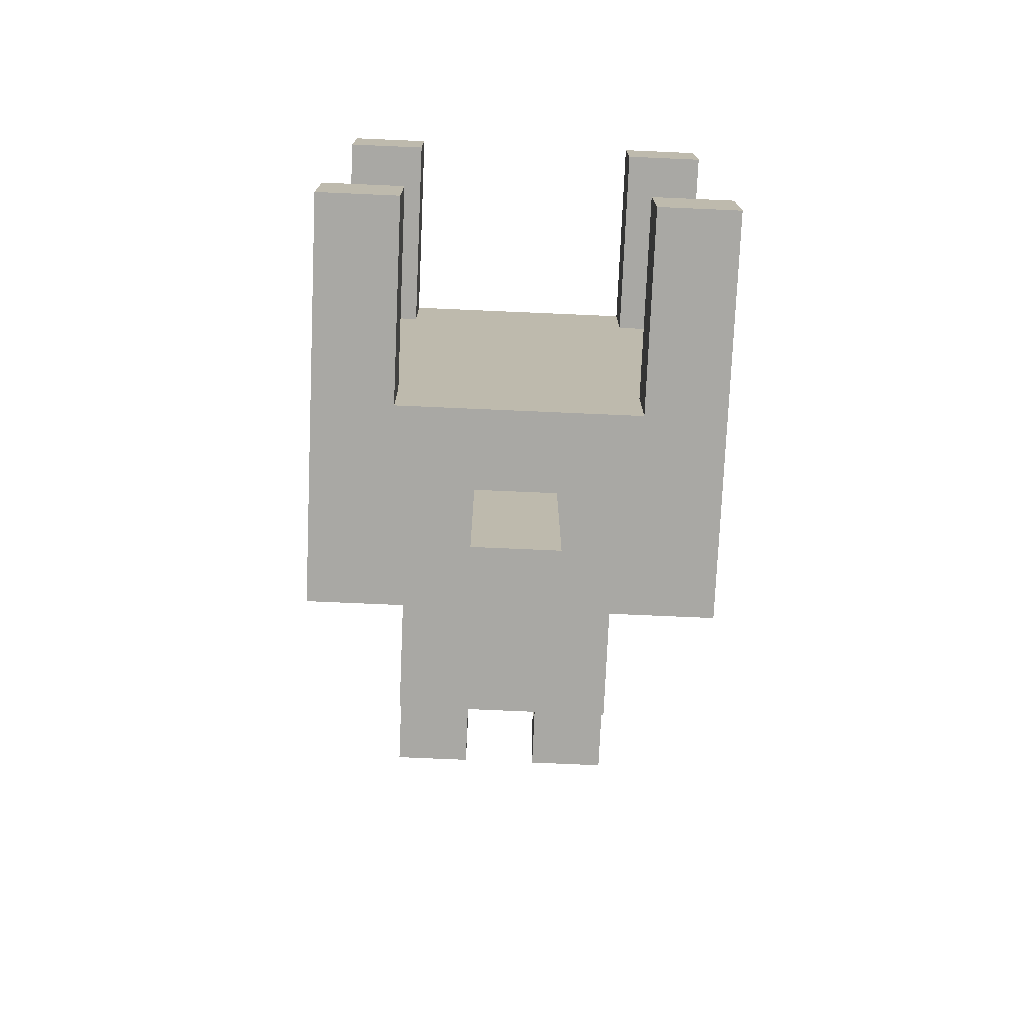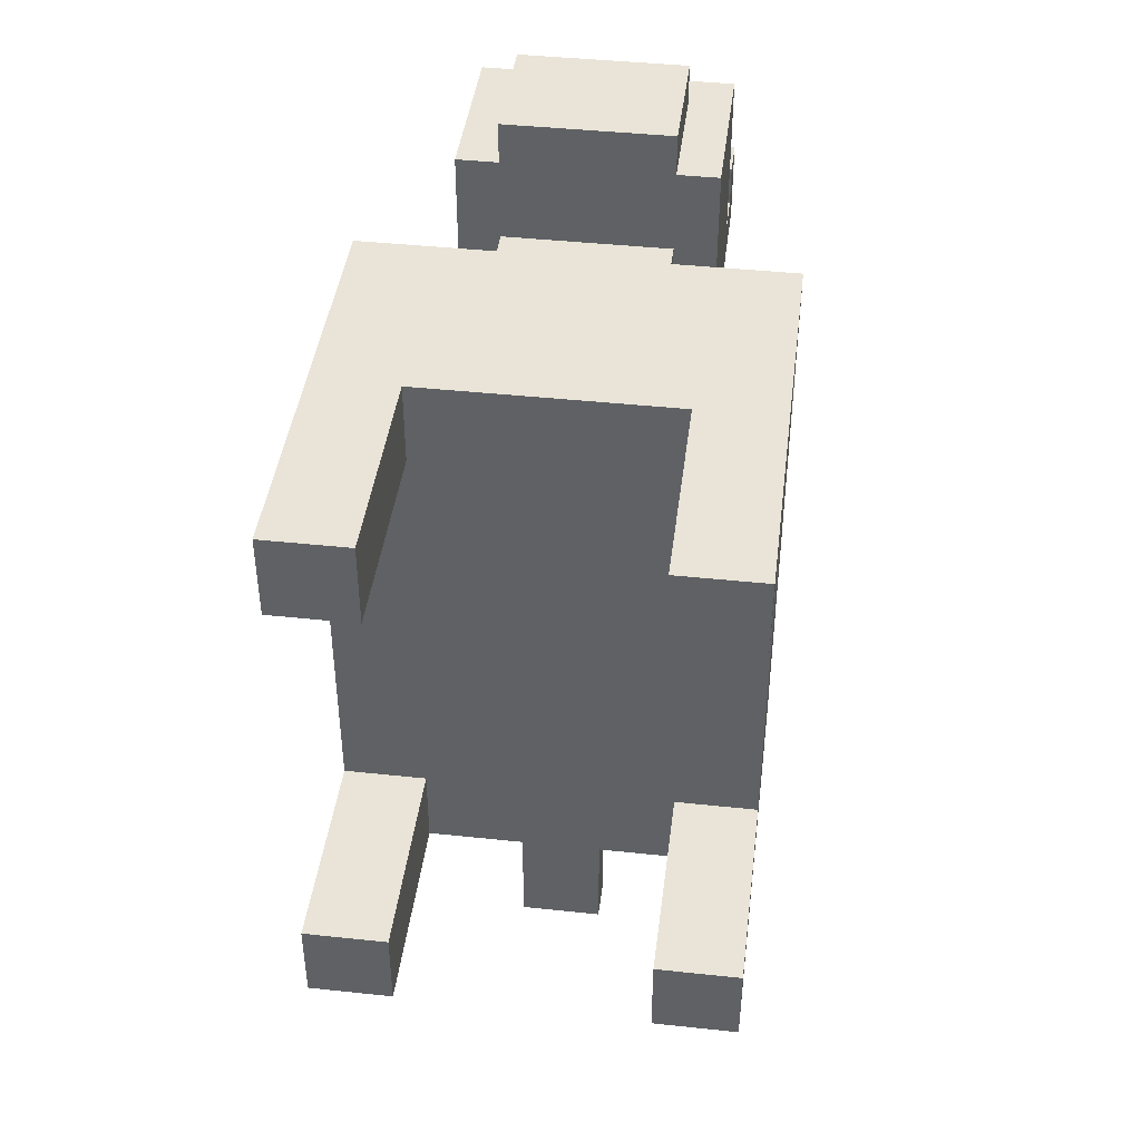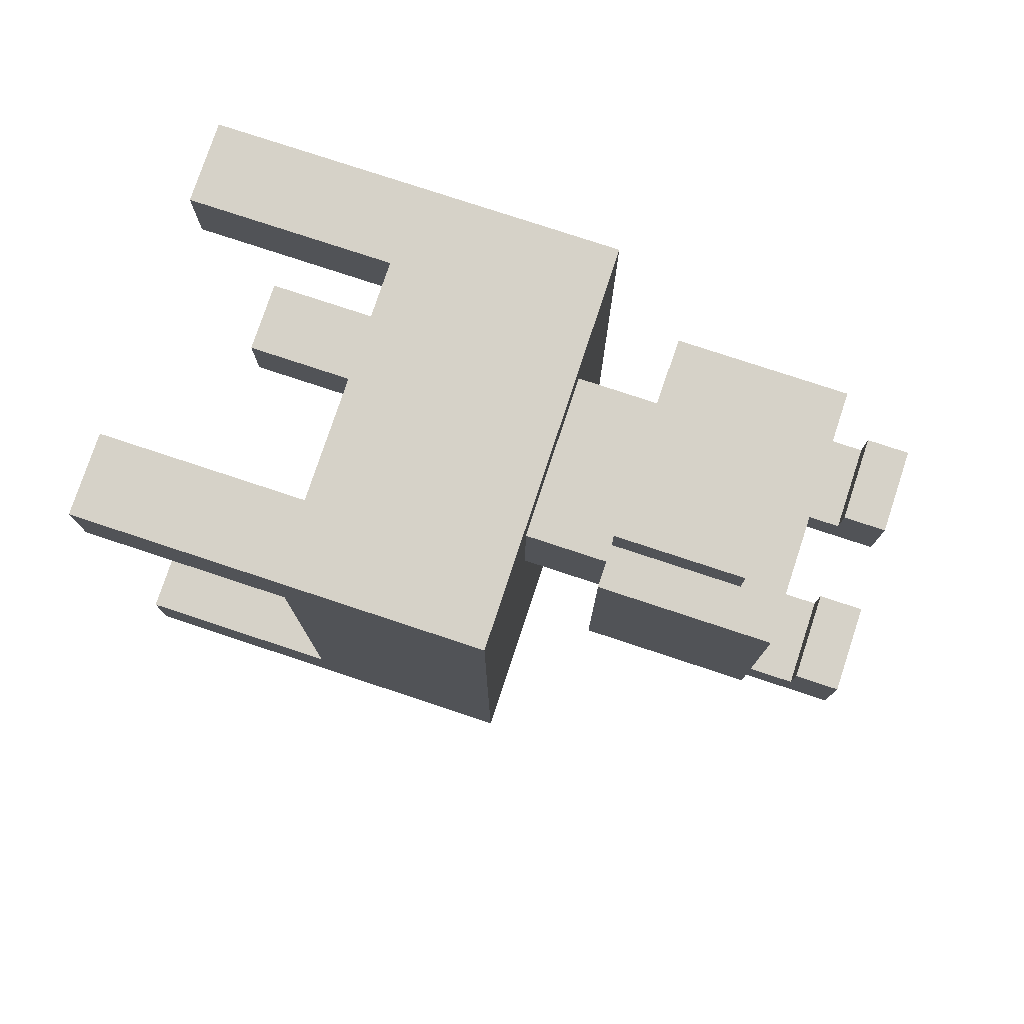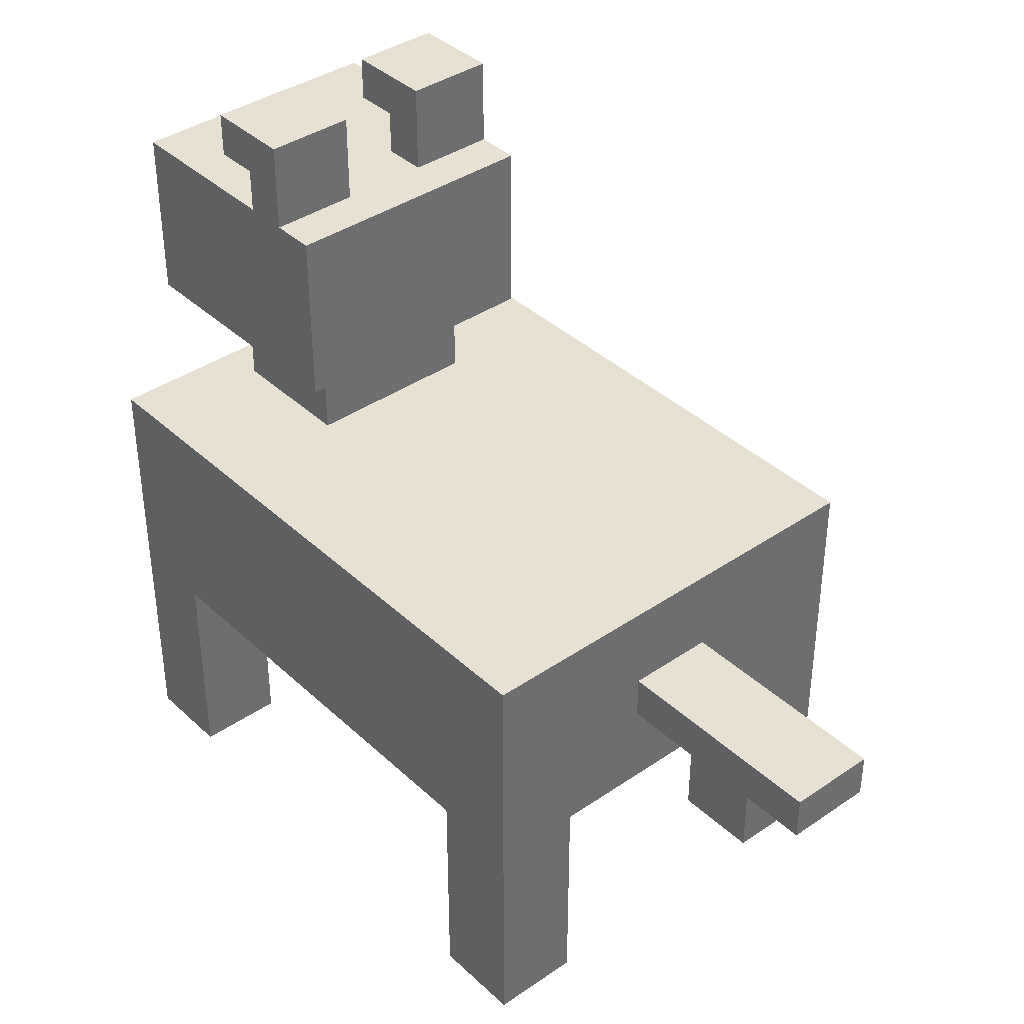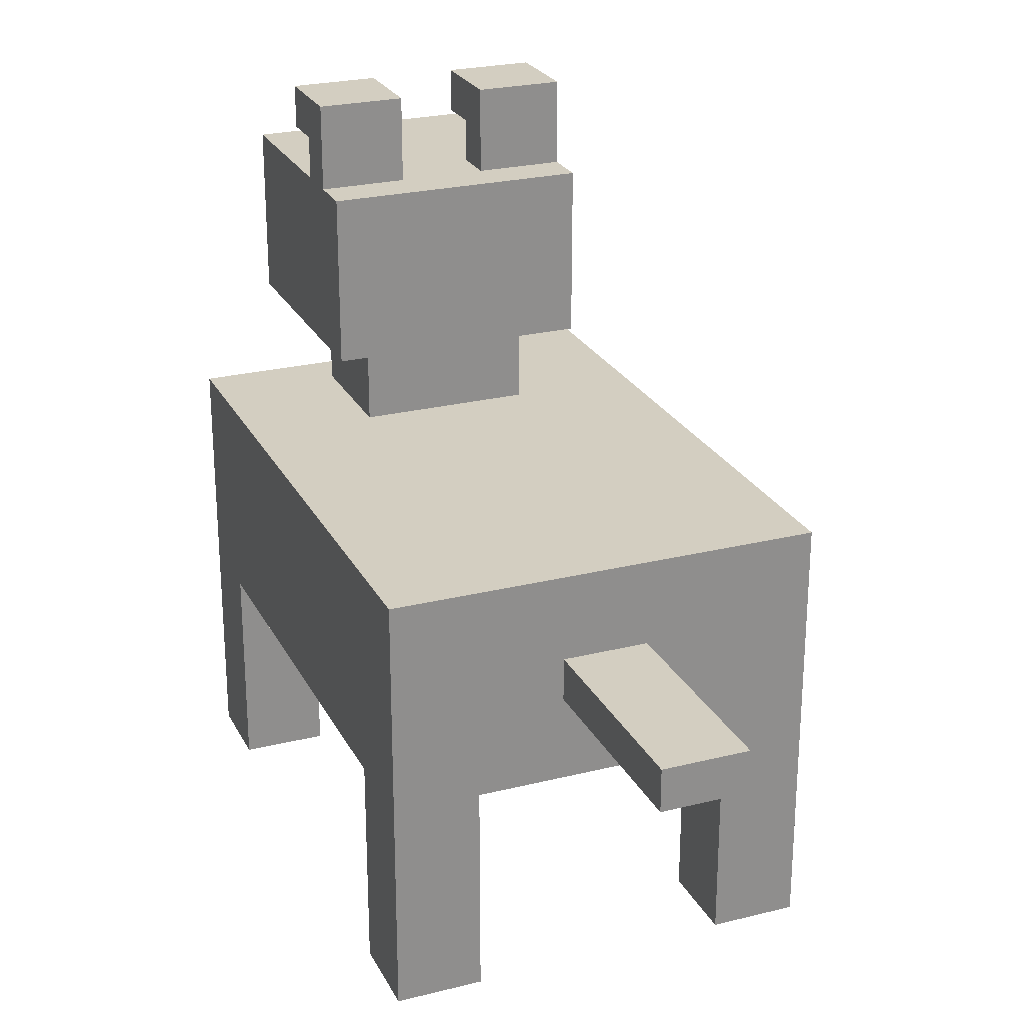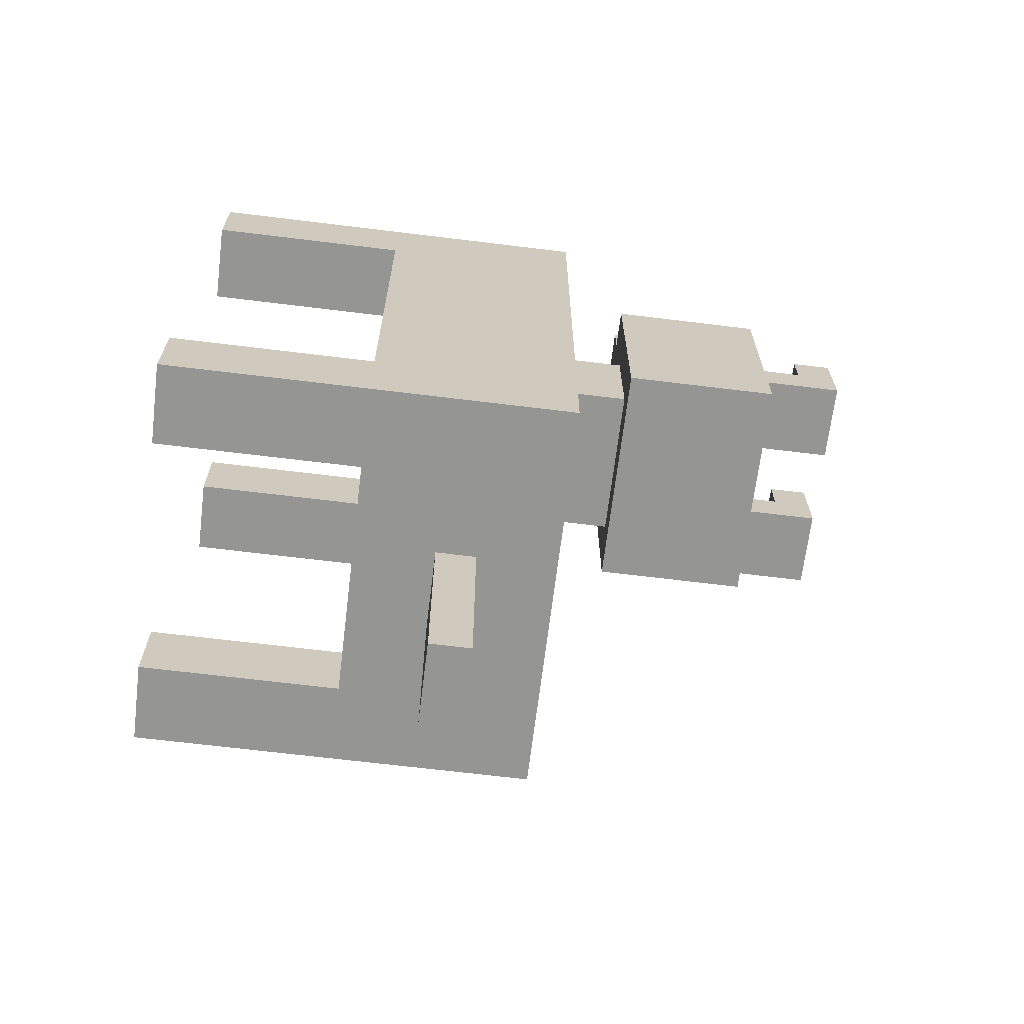
<metadata>
{"format":"obj","ext":"obj","renderer":"f3d","projection":"perspective","resolution":1024,"background":"white","views":[{"elev":-74.9,"azim":-2.5,"up":"+Z"},{"elev":42.8,"azim":7.2,"up":"+Z"},{"elev":77.6,"azim":108.3,"up":"+Z"},{"elev":38.7,"azim":139.2,"up":"+Y"},{"elev":25.0,"azim":158.0,"up":"+Y"},{"elev":-67.3,"azim":83.0,"up":"+Z"}]}
</metadata>
<code>
o
v -0.5 0 0.7
v -0.5 0 0.5
v -0.5 0 -0.5
v -0.5 0 -0.7
v -0.5 0.5 0.5
v -0.5 0.5 -0.5
v -0.5 1 0.7
v -0.5 1 -0.7
v -0.3 1.2 0.8
v -0.3 1.2 0.2
v -0.3 1.6 0.8
v -0.3 1.6 0.4
v -0.3 1.6 0.3
v -0.3 1.6 0.2
v -0.3 1.7 0.5
v -0.3 1.7 0.4
v -0.3 1.8 0.5
v -0.3 1.8 0.3
v -0.2 1 0.6
v -0.2 1 0.3
v -0.2 1.2 0.9
v -0.2 1.2 0.8
v -0.2 1.2 0.6
v -0.2 1.2 0.3
v -0.2 1.5 0.9
v -0.2 1.5 0.8
v -0.1 0.7 -0.7
v -0.1 0.7 -1.2
v -0.1 0.8 -0.7
v -0.1 0.8 -1.2
v 0.1 1.6 0.4
v 0.1 1.6 0.3
v 0.1 1.7 0.5
v 0.1 1.7 0.4
v 0.1 1.8 0.5
v 0.1 1.8 0.3
v 0.3 0 0.7
v 0.3 0 0.5
v 0.3 0 -0.5
v 0.3 0 -0.7
v 0.3 0.5 0.7
v 0.3 0.5 0.5
v 0.3 0.5 -0.5
v 0.3 0.5 -0.7
v -0.3 0 0.7
v -0.3 0 0.5
v -0.3 0 -0.5
v -0.3 0 -0.7
v -0.3 0.5 0.7
v -0.3 0.5 0.5
v -0.3 0.5 -0.5
v -0.3 0.5 -0.7
v -0.1 1.6 0.4
v -0.1 1.6 0.3
v -0.1 1.7 0.5
v -0.1 1.7 0.4
v -0.1 1.8 0.5
v -0.1 1.8 0.3
v 0.1 0.7 -0.7
v 0.1 0.7 -1.2
v 0.1 0.8 -0.7
v 0.1 0.8 -1.2
v 0.2 1 0.6
v 0.2 1 0.3
v 0.2 1.2 0.9
v 0.2 1.2 0.8
v 0.2 1.2 0.6
v 0.2 1.2 0.3
v 0.2 1.5 0.9
v 0.2 1.5 0.8
v 0.3 1.2 0.8
v 0.3 1.2 0.2
v 0.3 1.6 0.8
v 0.3 1.6 0.4
v 0.3 1.6 0.3
v 0.3 1.6 0.2
v 0.3 1.7 0.5
v 0.3 1.7 0.4
v 0.3 1.8 0.5
v 0.3 1.8 0.3
v 0.5 0 0.7
v 0.5 0 0.5
v 0.5 0 -0.5
v 0.5 0 -0.7
v 0.5 0.5 0.5
v 0.5 0.5 -0.5
v 0.5 1 0.7
v 0.5 1 -0.7
v -0.2 1.2 0.9
v -0.2 1.5 0.9
v 0.2 1.2 0.9
v 0.2 1.5 0.9
v -0.3 1.2 0.8
v -0.3 1.6 0.8
v -0.2 1.2 0.8
v -0.2 1.5 0.8
v 0.2 1.2 0.8
v 0.2 1.5 0.8
v 0.3 1.2 0.8
v 0.3 1.6 0.8
v -0.5 0 0.7
v -0.5 1 0.7
v -0.3 0 0.7
v -0.3 0.5 0.7
v 0.3 0 0.7
v 0.3 0.5 0.7
v 0.5 0 0.7
v 0.5 1 0.7
v -0.2 1 0.6
v -0.2 1.2 0.6
v 0.2 1 0.6
v 0.2 1.2 0.6
v -0.3 1.7 0.5
v -0.3 1.8 0.5
v -0.1 1.7 0.5
v -0.1 1.8 0.5
v 0.1 1.7 0.5
v 0.1 1.8 0.5
v 0.3 1.7 0.5
v 0.3 1.8 0.5
v -0.3 1.6 0.4
v -0.3 1.7 0.4
v -0.1 1.6 0.4
v -0.1 1.7 0.4
v 0.1 1.6 0.4
v 0.1 1.7 0.4
v 0.3 1.6 0.4
v 0.3 1.7 0.4
v -0.5 0 -0.5
v -0.5 0.5 -0.5
v -0.3 0 -0.5
v -0.3 0.5 -0.5
v 0.3 0 -0.5
v 0.3 0.5 -0.5
v 0.5 0 -0.5
v 0.5 0.5 -0.5
v -0.5 0 0.5
v -0.5 0.5 0.5
v -0.3 0 0.5
v -0.3 0.5 0.5
v 0.3 0 0.5
v 0.3 0.5 0.5
v 0.5 0 0.5
v 0.5 0.5 0.5
v -0.3 1.6 0.3
v -0.3 1.8 0.3
v -0.2 1 0.3
v -0.2 1.2 0.3
v -0.1 1.6 0.3
v -0.1 1.8 0.3
v 0.1 1.6 0.3
v 0.1 1.8 0.3
v 0.2 1 0.3
v 0.2 1.2 0.3
v 0.3 1.6 0.3
v 0.3 1.8 0.3
v -0.3 1.2 0.2
v -0.3 1.6 0.2
v 0.3 1.2 0.2
v 0.3 1.6 0.2
v -0.5 0 -0.7
v -0.5 1 -0.7
v -0.3 0 -0.7
v -0.3 0.5 -0.7
v -0.1 0.7 -0.7
v -0.1 0.8 -0.7
v 0.1 0.7 -0.7
v 0.1 0.8 -0.7
v 0.3 0 -0.7
v 0.3 0.5 -0.7
v 0.5 0 -0.7
v 0.5 1 -0.7
v -0.1 0.7 -1.2
v -0.1 0.8 -1.2
v 0.1 0.7 -1.2
v 0.1 0.8 -1.2
v -0.5 0 0.7
v -0.3 0 0.7
v 0.3 0 0.7
v 0.5 0 0.7
v -0.5 0 0.5
v -0.3 0 0.5
v 0.3 0 0.5
v 0.5 0 0.5
v -0.5 0 -0.5
v -0.3 0 -0.5
v 0.3 0 -0.5
v 0.5 0 -0.5
v -0.5 0 -0.7
v -0.3 0 -0.7
v 0.3 0 -0.7
v 0.5 0 -0.7
v -0.3 0.5 0.7
v 0.3 0.5 0.7
v -0.5 0.5 0.5
v -0.3 0.5 0.5
v 0.3 0.5 0.5
v 0.5 0.5 0.5
v -0.5 0.5 -0.5
v -0.3 0.5 -0.5
v 0.3 0.5 -0.5
v 0.5 0.5 -0.5
v -0.3 0.5 -0.7
v 0.3 0.5 -0.7
v -0.1 0.7 -0.7
v 0.1 0.7 -0.7
v -0.1 0.7 -1.2
v 0.1 0.7 -1.2
v -0.2 1.2 0.9
v 0.2 1.2 0.9
v -0.3 1.2 0.8
v -0.2 1.2 0.8
v 0.2 1.2 0.8
v 0.3 1.2 0.8
v -0.2 1.2 0.6
v 0.2 1.2 0.6
v -0.2 1.2 0.3
v 0.2 1.2 0.3
v -0.3 1.2 0.2
v 0.3 1.2 0.2
v -0.3 1.7 0.5
v -0.1 1.7 0.5
v 0.1 1.7 0.5
v 0.3 1.7 0.5
v -0.3 1.7 0.4
v -0.1 1.7 0.4
v 0.1 1.7 0.4
v 0.3 1.7 0.4
v -0.1 0.8 -0.7
v 0.1 0.8 -0.7
v -0.1 0.8 -1.2
v 0.1 0.8 -1.2
v -0.5 1 0.7
v 0.5 1 0.7
v -0.2 1 0.6
v 0.2 1 0.6
v -0.2 1 0.3
v 0.2 1 0.3
v -0.5 1 -0.7
v 0.5 1 -0.7
v -0.2 1.5 0.9
v 0.2 1.5 0.9
v -0.2 1.5 0.8
v 0.2 1.5 0.8
v -0.3 1.6 0.8
v 0.3 1.6 0.8
v -0.3 1.6 0.4
v -0.1 1.6 0.4
v 0.1 1.6 0.4
v 0.3 1.6 0.4
v -0.3 1.6 0.3
v -0.1 1.6 0.3
v 0.1 1.6 0.3
v 0.3 1.6 0.3
v -0.3 1.6 0.2
v 0.3 1.6 0.2
v -0.3 1.8 0.5
v -0.1 1.8 0.5
v 0.1 1.8 0.5
v 0.3 1.8 0.5
v -0.3 1.8 0.3
v -0.1 1.8 0.3
v 0.1 1.8 0.3
v 0.3 1.8 0.3
f 5 2 1
f 6 4 3
f 7 5 1
f 7 6 5
f 8 4 6
f 8 6 7
f 11 10 9
f 12 10 11
f 13 10 12
f 14 10 13
f 16 13 12
f 17 16 15
f 18 13 16
f 18 16 17
f 23 20 19
f 24 20 23
f 25 22 21
f 26 22 25
f 29 28 27
f 30 28 29
f 34 32 31
f 35 34 33
f 36 32 34
f 36 34 35
f 41 38 37
f 42 38 41
f 43 40 39
f 44 40 43
f 45 46 49
f 49 46 50
f 47 48 51
f 51 48 52
f 53 54 56
f 55 56 57
f 56 54 58
f 57 56 58
f 59 60 61
f 61 60 62
f 63 64 67
f 67 64 68
f 65 66 69
f 69 66 70
f 71 72 73
f 73 72 74
f 74 72 75
f 75 72 76
f 74 75 78
f 77 78 79
f 78 75 80
f 79 78 80
f 81 82 85
f 83 84 86
f 81 85 87
f 85 86 87
f 86 84 88
f 87 86 88
f 91 90 89
f 92 90 91
f 95 94 93
f 96 94 95
f 98 94 96
f 99 98 97
f 100 94 98
f 100 98 99
f 103 102 101
f 104 102 103
f 106 102 104
f 107 106 105
f 108 102 106
f 108 106 107
f 111 110 109
f 112 110 111
f 115 114 113
f 116 114 115
f 119 118 117
f 120 118 119
f 123 122 121
f 124 122 123
f 127 126 125
f 128 126 127
f 131 130 129
f 132 130 131
f 135 134 133
f 136 134 135
f 137 138 139
f 139 138 140
f 141 142 143
f 143 142 144
f 145 146 149
f 149 146 150
f 147 148 153
f 153 148 154
f 151 152 155
f 155 152 156
f 157 158 159
f 159 158 160
f 161 162 163
f 163 162 164
f 164 162 165
f 165 162 166
f 164 165 167
f 166 162 168
f 164 167 170
f 167 168 170
f 169 170 171
f 168 162 172
f 171 170 172
f 170 168 172
f 173 174 175
f 175 174 176
f 181 178 177
f 182 178 181
f 183 180 179
f 184 180 183
f 189 186 185
f 190 186 189
f 191 188 187
f 192 188 191
f 196 194 193
f 197 194 196
f 199 196 195
f 199 198 197
f 199 197 196
f 200 198 199
f 201 198 200
f 202 198 201
f 203 201 200
f 204 201 203
f 207 206 205
f 208 206 207
f 212 210 209
f 213 210 212
f 215 212 211
f 215 214 213
f 215 213 212
f 216 214 215
f 217 215 211
f 218 214 216
f 219 217 211
f 219 218 217
f 220 214 218
f 220 218 219
f 225 222 221
f 226 222 225
f 227 224 223
f 228 224 227
f 229 230 231
f 231 230 232
f 233 234 235
f 235 234 236
f 233 235 237
f 236 234 238
f 233 237 239
f 237 238 239
f 238 234 240
f 239 238 240
f 241 242 243
f 243 242 244
f 245 246 247
f 247 246 248
f 248 246 249
f 249 246 250
f 248 249 252
f 252 249 253
f 251 252 255
f 253 254 255
f 252 253 255
f 255 254 256
f 257 258 261
f 261 258 262
f 259 260 263
f 263 260 264

</code>
